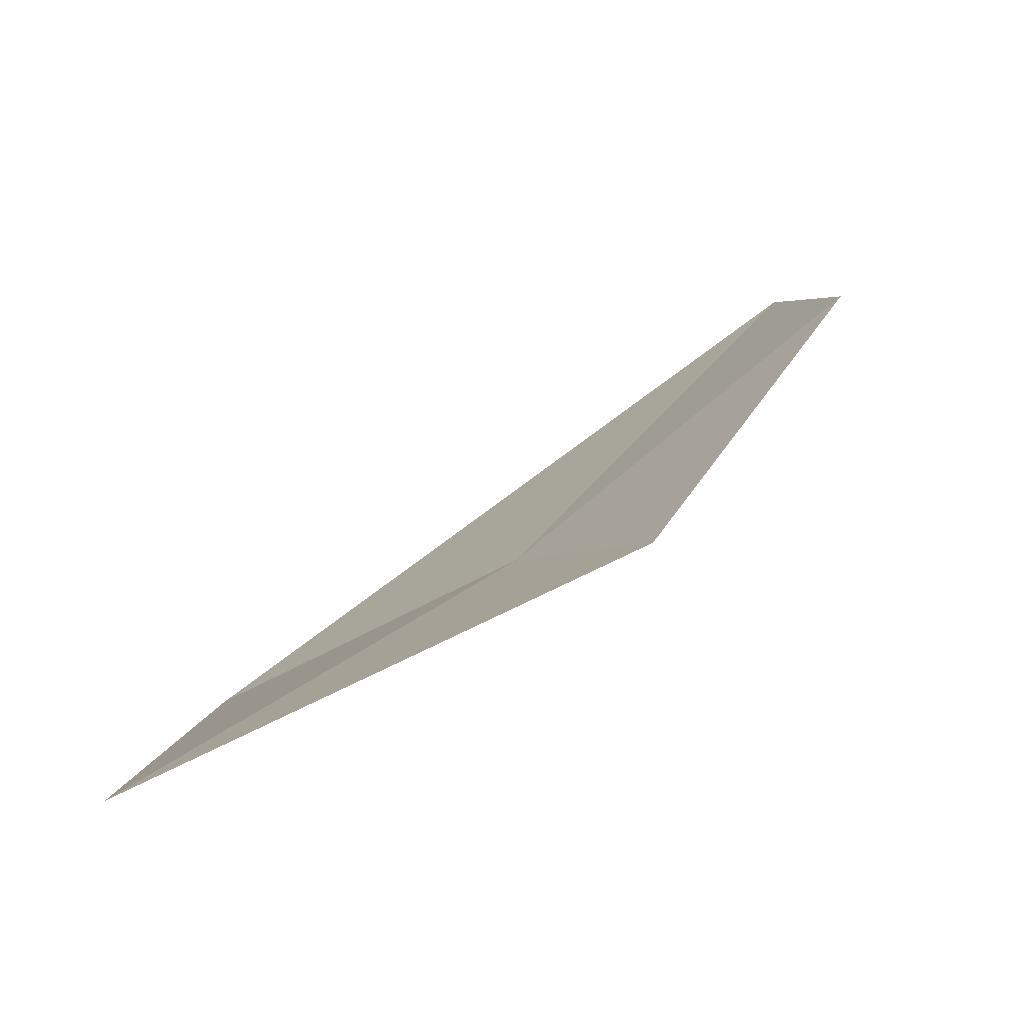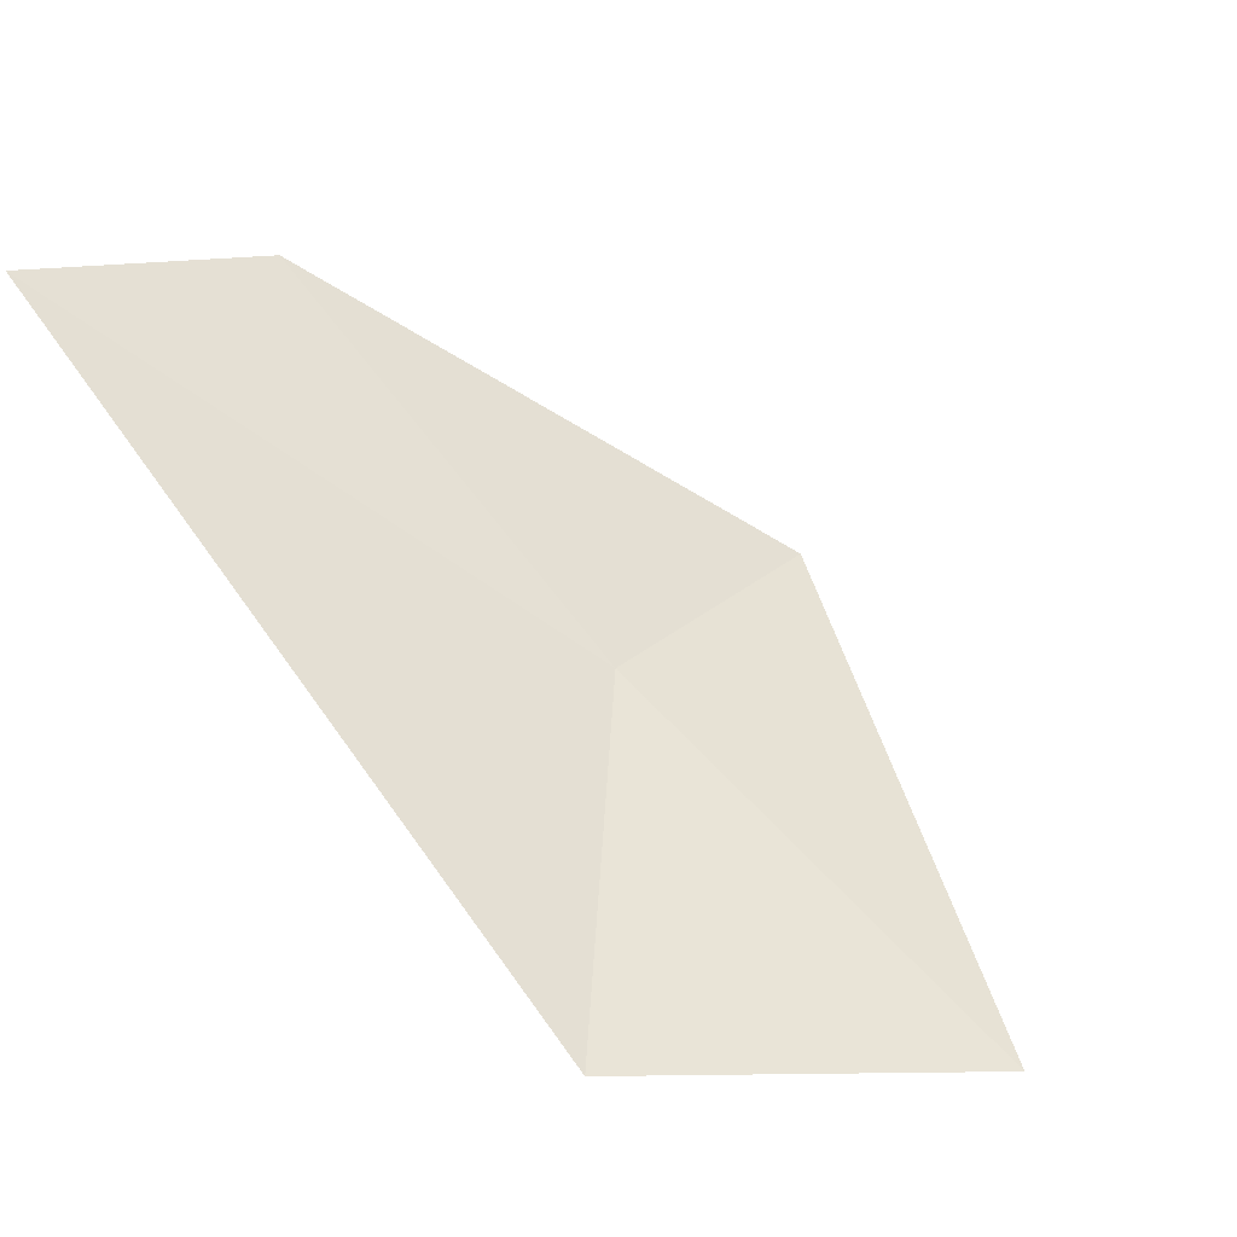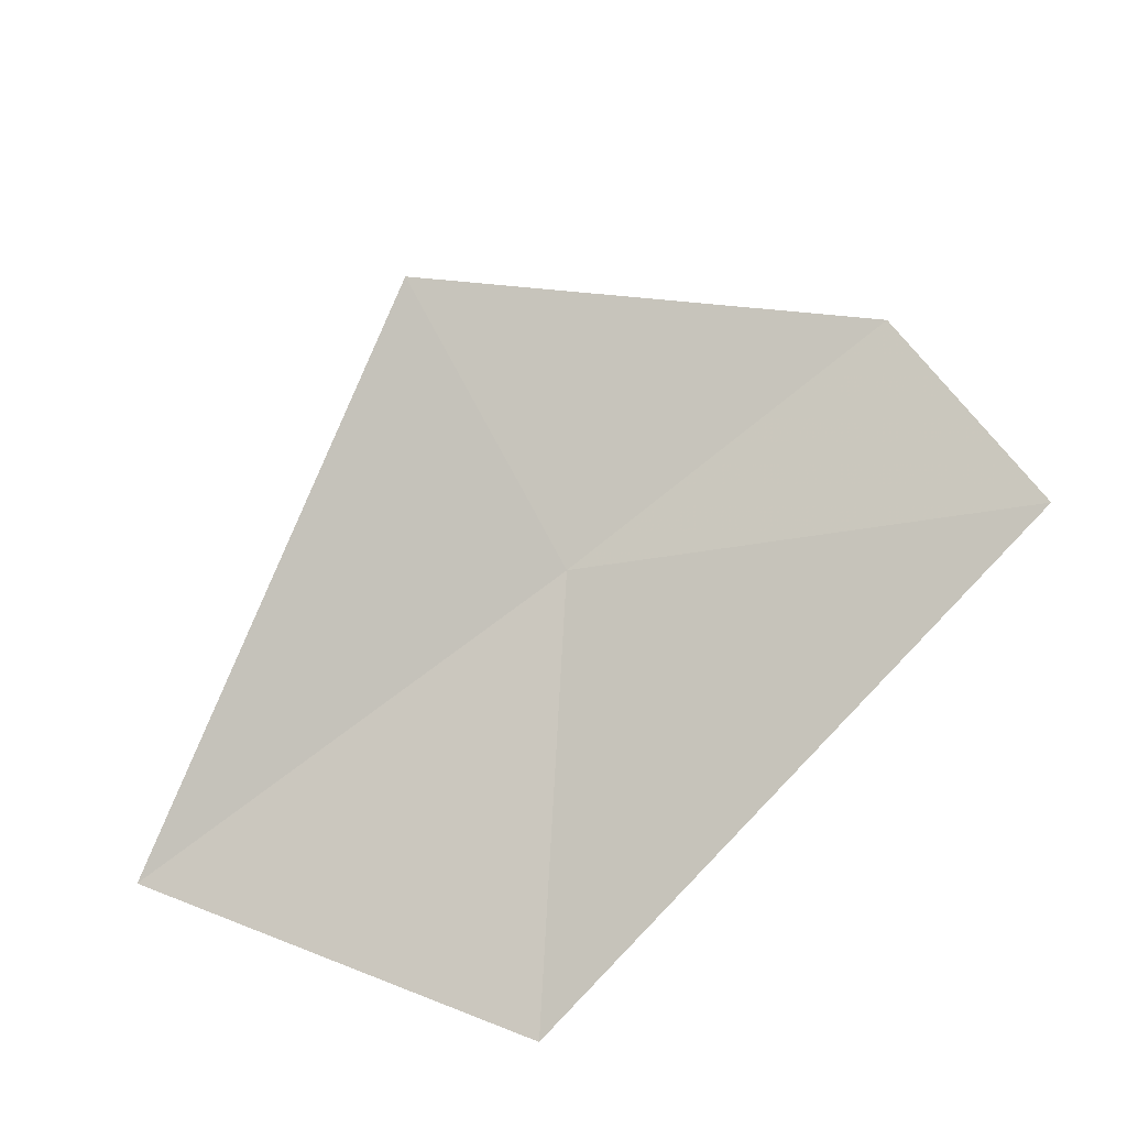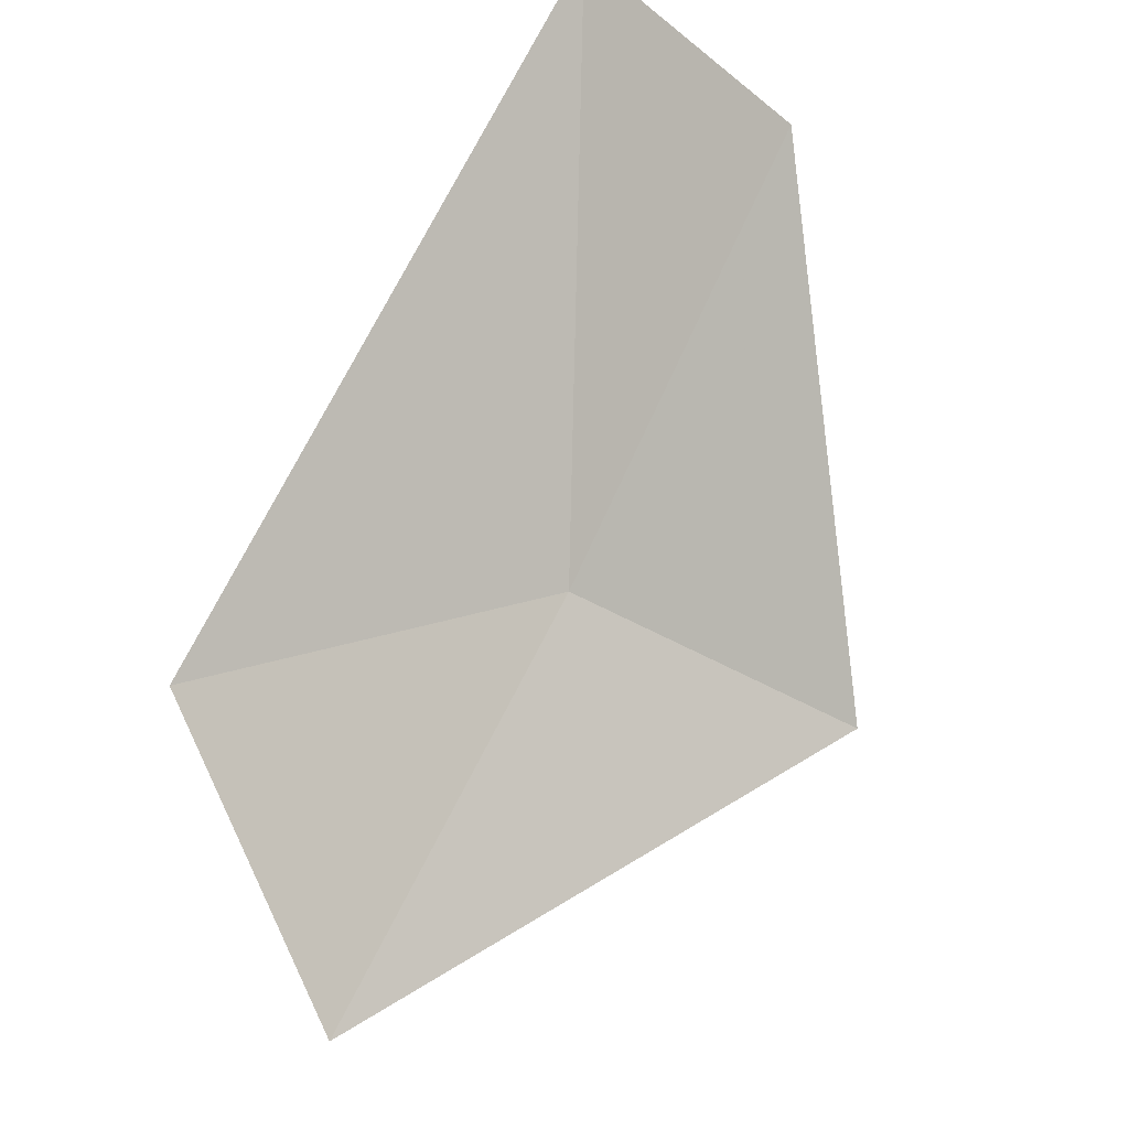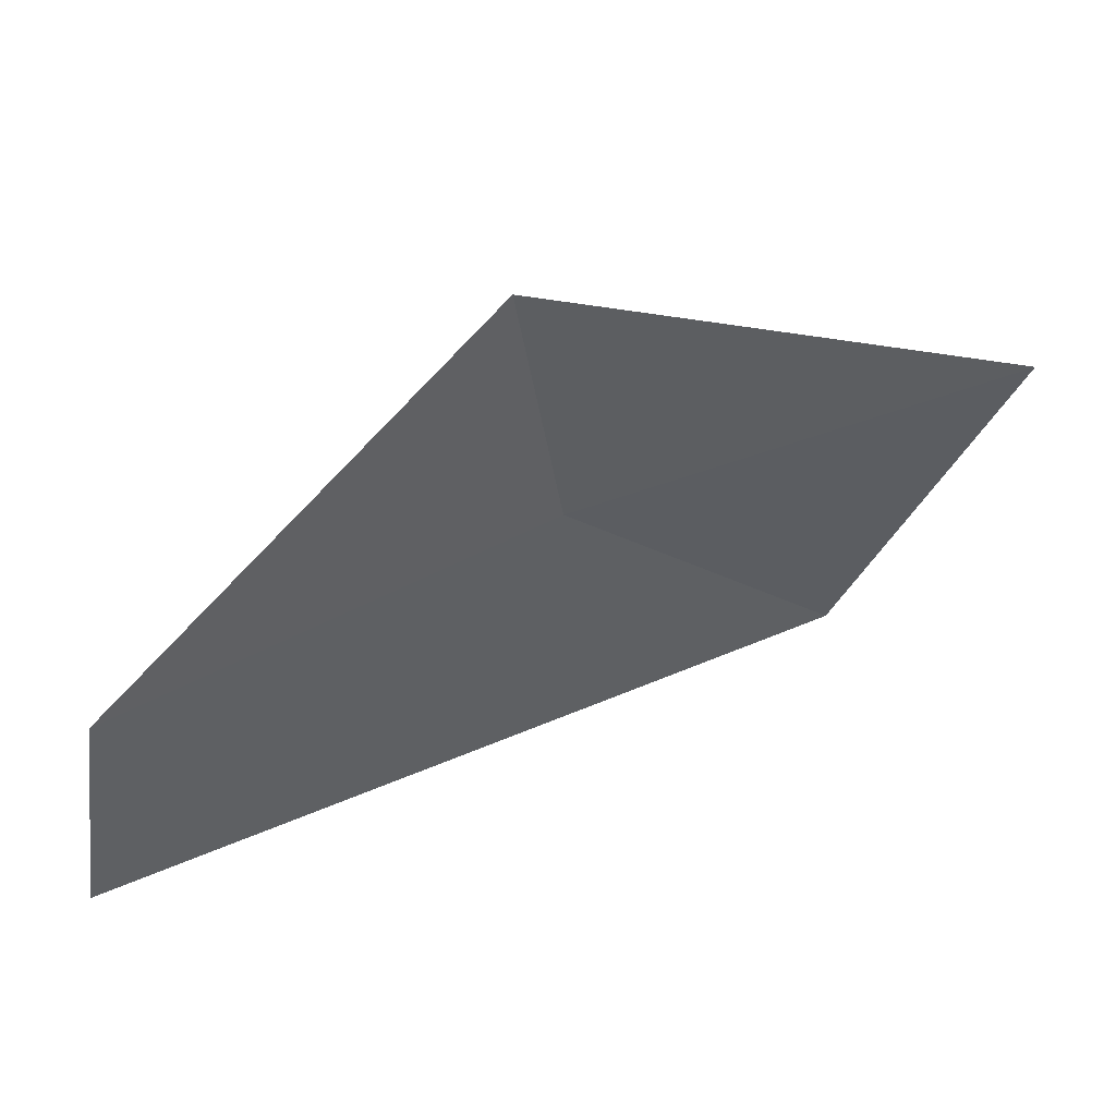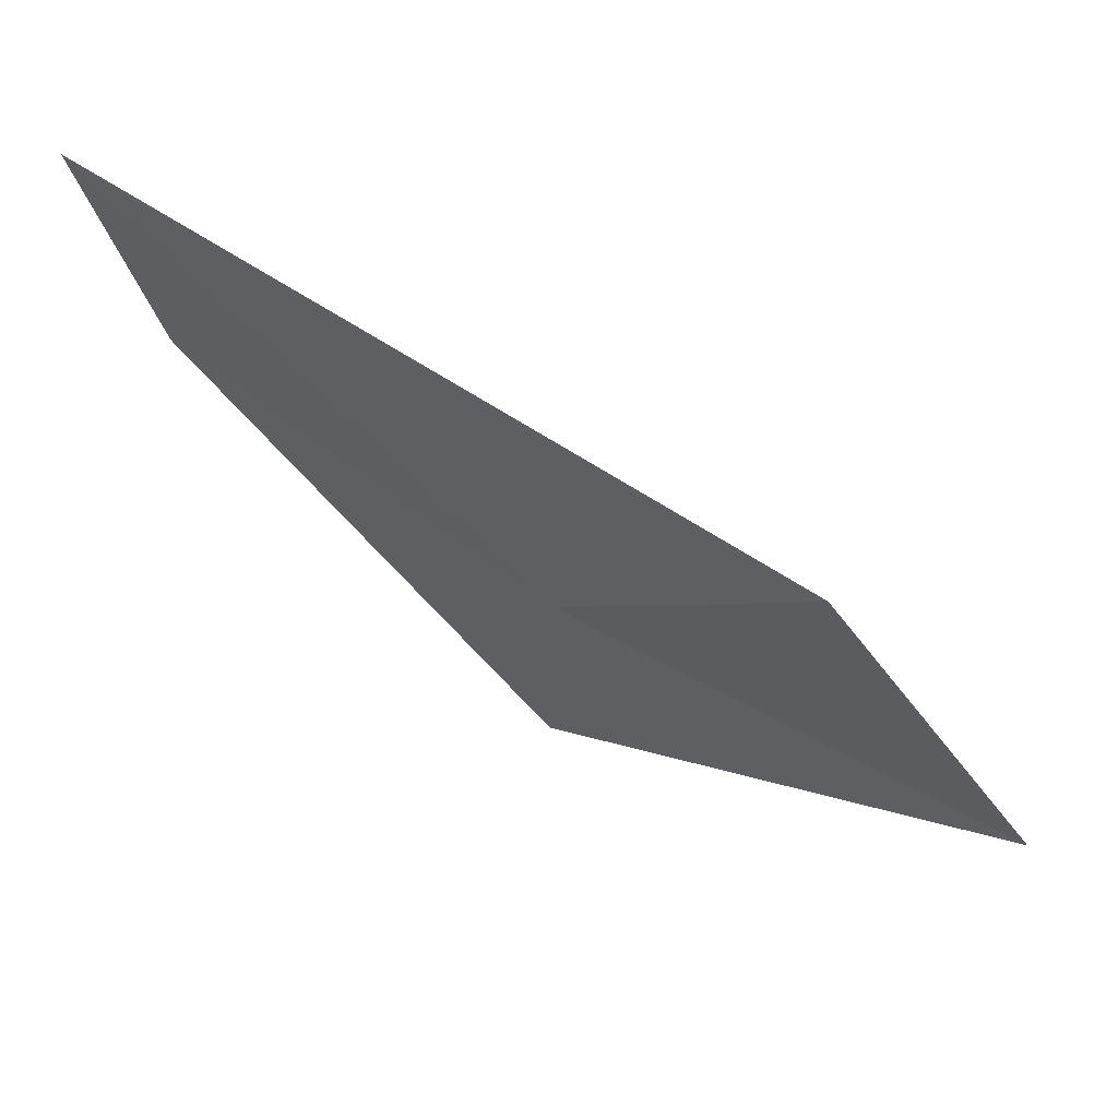
<metadata>
{"format":"obj","ext":"obj","renderer":"f3d","projection":"perspective","resolution":1024,"background":"white","views":[{"elev":-4.4,"azim":-15.2,"up":"+Y"},{"elev":24.7,"azim":-136.5,"up":"+Y"},{"elev":-78.0,"azim":36.7,"up":"+Y"},{"elev":55.2,"azim":-51.7,"up":"+Y"},{"elev":54.3,"azim":-168.3,"up":"+Z"},{"elev":-25.6,"azim":-172.5,"up":"+Y"}]}
</metadata>
<code>
v -3.437 -0.8315 7.593
v -3.423 -0.8315 7.684
v -3.322 -0.741 7.581
v -3.313 -0.729 7.5
v -3.564 -0.904 7.605
v -3.515 -0.8763 7.5
f 1 4 3
f 1 5 6
f 1 6 4
f 1 2 5
f 1 3 2

</code>
